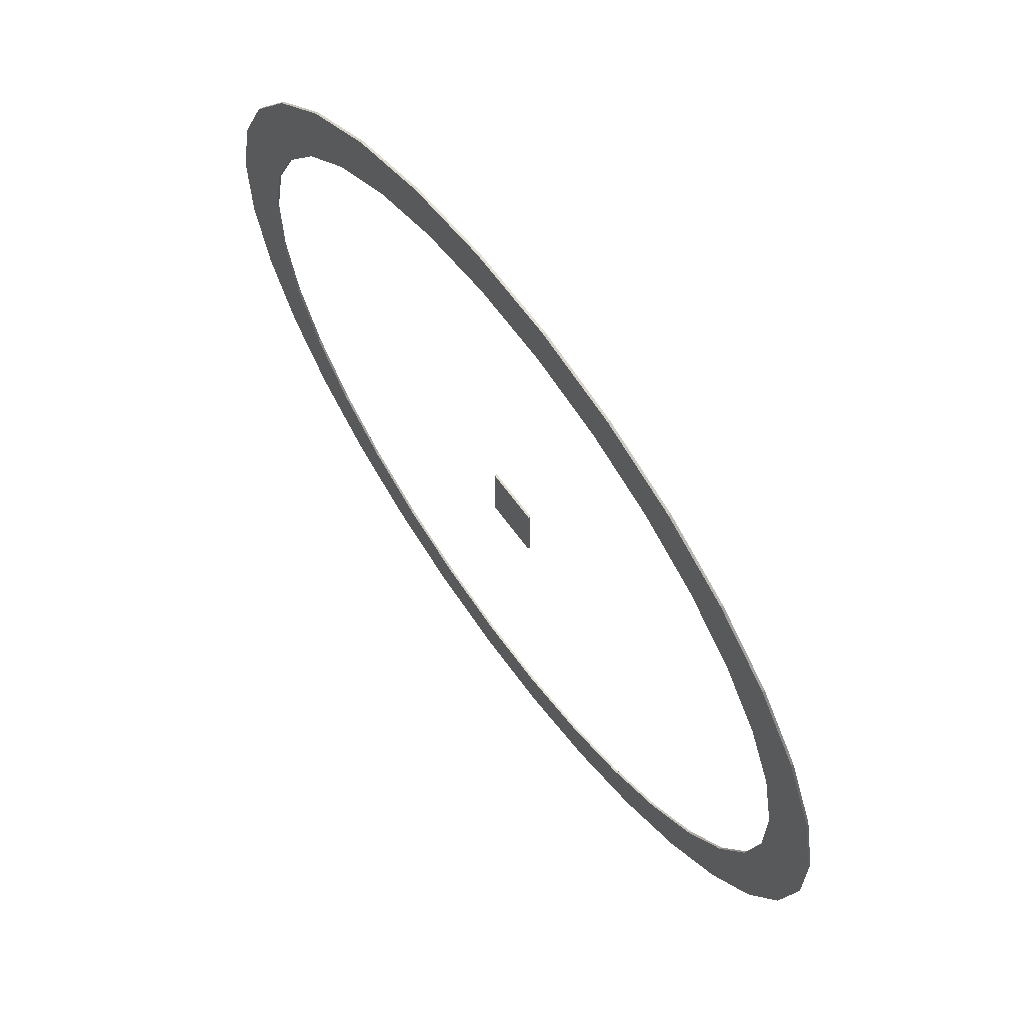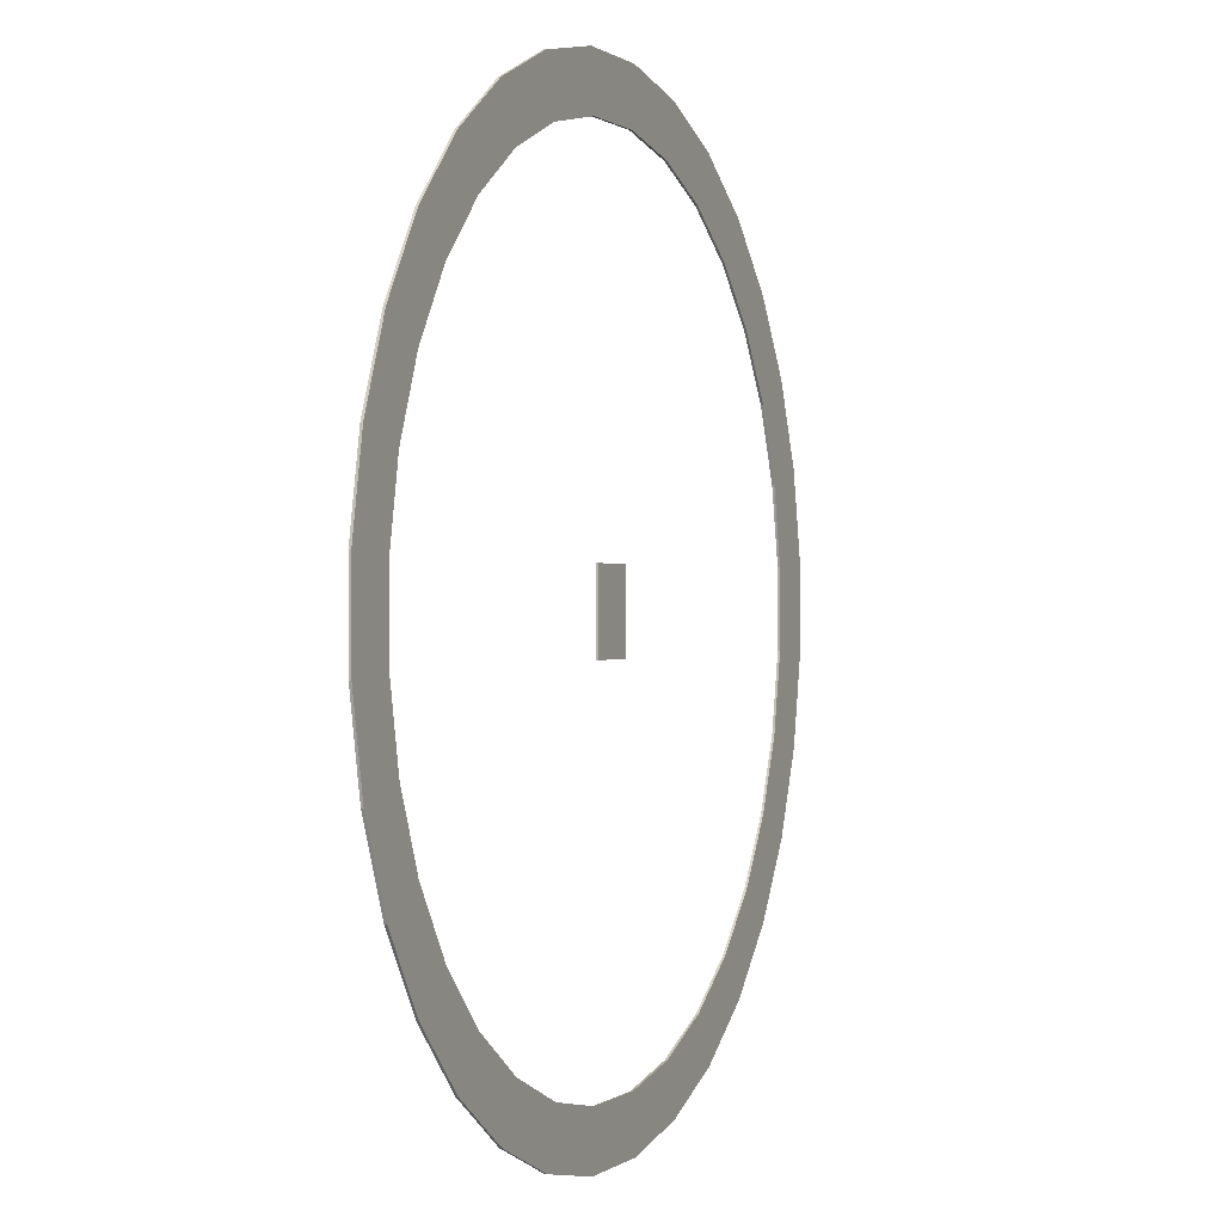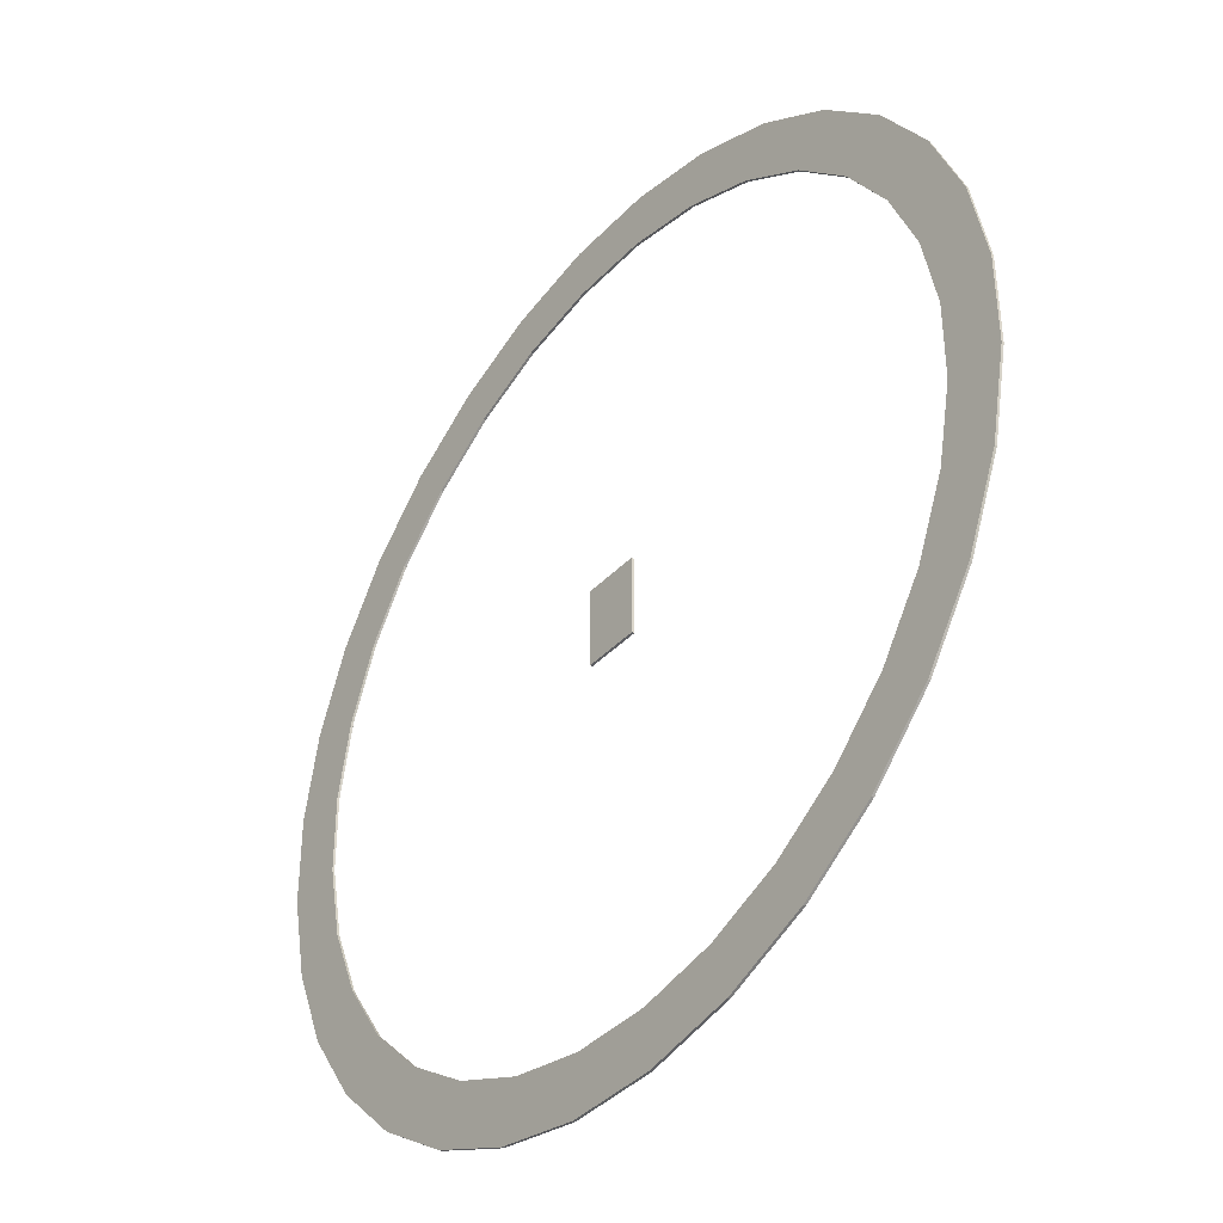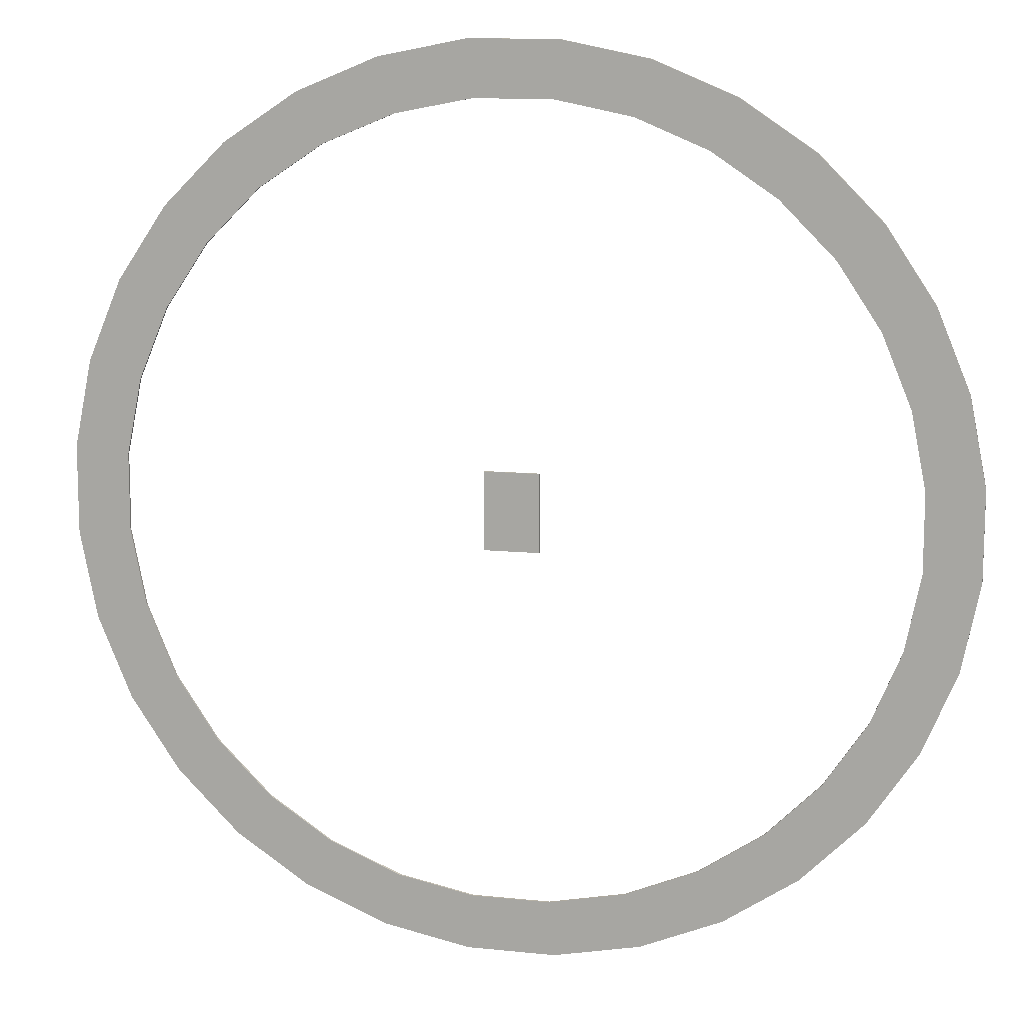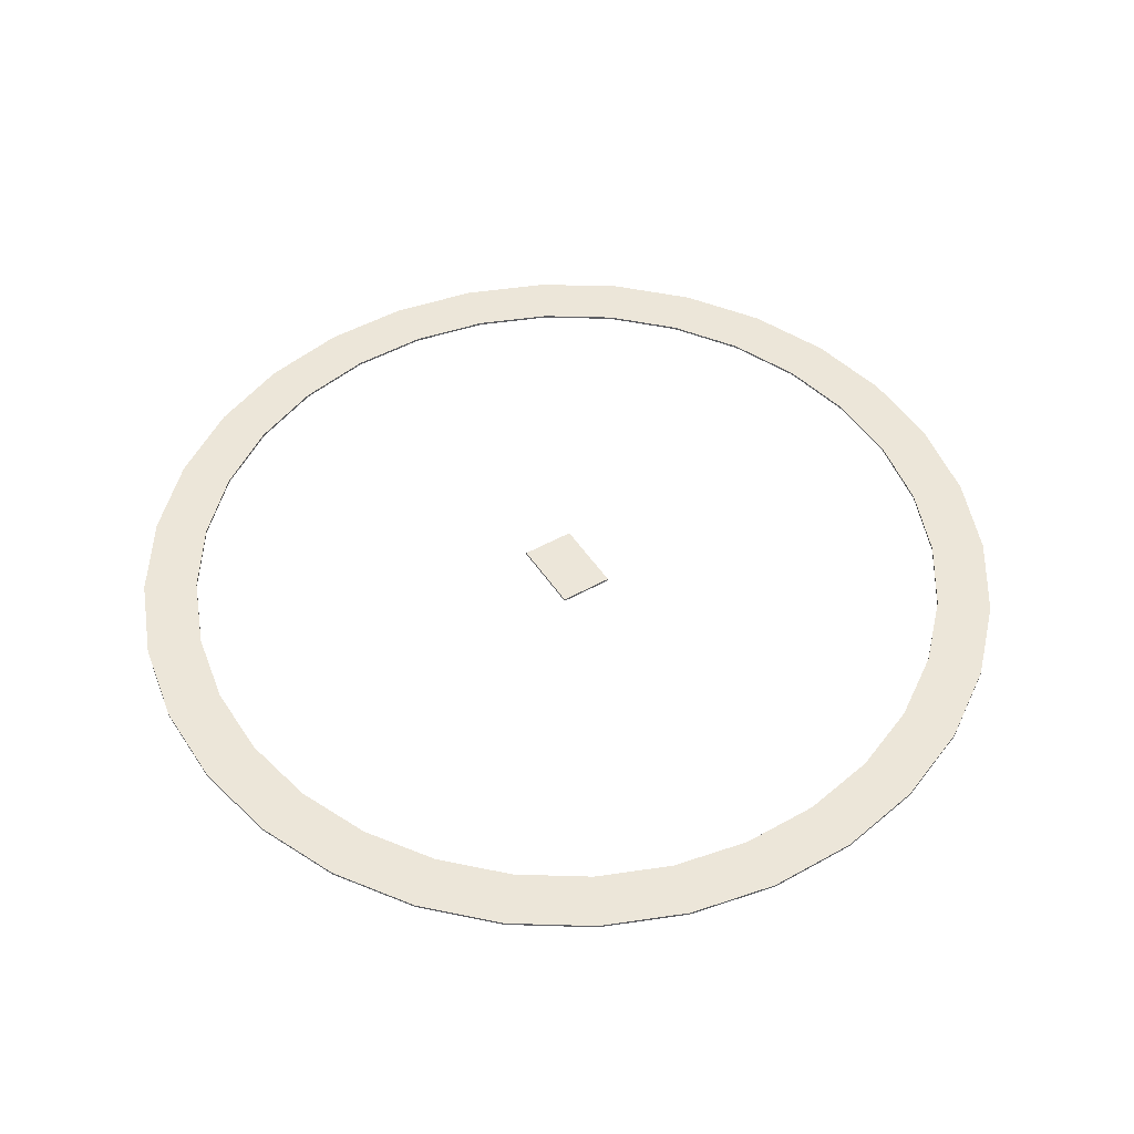
<metadata>
{"format":"obj","ext":"obj","renderer":"f3d","projection":"perspective","resolution":1024,"background":"white","views":[{"elev":67.0,"azim":53.7,"up":"+Z"},{"elev":0.2,"azim":-66.9,"up":"+Z"},{"elev":-39.4,"azim":51.8,"up":"+Z"},{"elev":11.9,"azim":-166.2,"up":"+Z"},{"elev":48.9,"azim":148.0,"up":"+Y"}]}
</metadata>
<code>
o Plane
v 3.5 0.3 -5
v -3.5 0.3 -5
v 3.5 0.3 5
v -3.5 0.3 5
v -3.5 0 5
v 3.5 0 5
v -3.5 0 -5
v 3.5 0 -5
f 4 3 1 2
f 5 7 8 6
f 6 8 1 3
f 7 5 4 2
f 8 7 2 1
f 5 6 3 4
o Circle
v 44.96 -0.15 -36.74
v 36.93 -0.15 -44.8
v 27.48 -0.15 -51.15
v 16.98 -0.15 -55.53
v 5.817 -0.15 -57.77
v -5.565 -0.15 -57.8
v -16.73 -0.15 -55.6
v -27.26 -0.15 -51.27
v -36.74 -0.15 -44.96
v -44.8 -0.15 -36.93
v -51.15 -0.15 -27.48
v -55.53 -0.15 -16.98
v -57.77 -0.15 -5.817
v -57.8 -0.15 5.565
v -55.6 -0.15 16.73
v -51.27 -0.15 27.26
v -44.96 -0.15 36.74
v -36.93 -0.15 44.8
v -27.48 -0.15 51.15
v -16.98 -0.15 55.53
v -5.817 -0.15 57.77
v 5.565 -0.15 57.8
v 16.73 -0.15 55.6
v 27.26 -0.15 51.27
v 36.74 -0.15 44.96
v 44.8 -0.15 36.93
v 51.15 -0.15 27.48
v 55.53 -0.15 16.98
v 57.77 -0.15 5.817
v 57.8 -0.15 -5.565
v 55.6 -0.15 -16.73
v 51.27 -0.15 -27.26
v 39.45 -0.15 -32.23
v 32.4 -0.15 -39.3
v 24.11 -0.15 -44.87
v 14.89 -0.15 -48.71
v 5.103 -0.15 -50.68
v -4.882 -0.15 -50.7
v -14.68 -0.15 -48.78
v -23.91 -0.15 -44.97
v -32.23 -0.15 -39.45
v -39.3 -0.15 -32.4
v -44.87 -0.15 -24.11
v -48.71 -0.15 -14.89
v -50.68 -0.15 -5.103
v -50.7 -0.15 4.882
v -48.78 -0.15 14.68
v -44.97 -0.15 23.91
v -39.45 -0.15 32.23
v -32.4 -0.15 39.3
v -24.11 -0.15 44.87
v -14.89 -0.15 48.71
v -5.103 -0.15 50.68
v 4.882 -0.15 50.7
v 14.68 -0.15 48.78
v 23.91 -0.15 44.97
v 32.23 -0.15 39.45
v 39.3 -0.15 32.4
v 44.87 -0.15 24.11
v 48.71 -0.15 14.89
v 50.68 -0.15 5.103
v 50.7 -0.15 -4.882
v 48.78 -0.15 -14.68
v 44.97 -0.15 -23.91
v 44.96 0.15 -36.74
v 36.93 0.15 -44.8
v 27.48 0.15 -51.15
v 16.98 0.15 -55.53
v 5.817 0.15 -57.77
v -5.565 0.15 -57.8
v -16.73 0.15 -55.6
v -27.26 0.15 -51.27
v -36.74 0.15 -44.96
v -44.8 0.15 -36.93
v -51.15 0.15 -27.48
v -55.53 0.15 -16.98
v -57.77 0.15 -5.817
v -57.8 0.15 5.565
v -55.6 0.15 16.73
v -51.27 0.15 27.26
v -44.96 0.15 36.74
v -36.93 0.15 44.8
v -27.48 0.15 51.15
v -16.98 0.15 55.53
v -5.817 0.15 57.77
v 5.565 0.15 57.8
v 16.73 0.15 55.6
v 27.26 0.15 51.27
v 36.74 0.15 44.96
v 44.8 0.15 36.93
v 51.15 0.15 27.48
v 55.53 0.15 16.98
v 57.77 0.15 5.817
v 57.8 0.15 -5.565
v 55.6 0.15 -16.73
v 51.27 0.15 -27.26
v 39.45 0.15 -32.23
v 32.4 0.15 -39.3
v 24.11 0.15 -44.87
v 14.89 0.15 -48.71
v 5.103 0.15 -50.68
v -4.882 0.15 -50.7
v -14.68 0.15 -48.78
v -23.91 0.15 -44.97
v -32.23 0.15 -39.45
v -39.3 0.15 -32.4
v -44.87 0.15 -24.11
v -48.71 0.15 -14.89
v -50.68 0.15 -5.103
v -50.7 0.15 4.882
v -48.78 0.15 14.68
v -44.97 0.15 23.91
v -39.45 0.15 32.23
v -32.4 0.15 39.3
v -24.11 0.15 44.87
v -14.89 0.15 48.71
v -5.103 0.15 50.68
v 4.882 0.15 50.7
v 14.68 0.15 48.78
v 23.91 0.15 44.97
v 32.23 0.15 39.45
v 39.3 0.15 32.4
v 44.87 0.15 24.11
v 48.71 0.15 14.89
v 50.68 0.15 5.103
v 50.7 0.15 -4.882
v 48.78 0.15 -14.68
v 44.97 0.15 -23.91
v -57.77 0.15 -5.817
v -57.8 0.15 5.565
v -50.68 0.15 -5.103
v -50.7 0.15 4.882
f 22 21 53 54
f 36 35 67 68
f 23 22 54 55
f 10 9 41 42
f 37 36 68 69
f 24 23 55 56
f 11 10 42 43
f 38 37 69 70
f 25 24 56 57
f 12 11 43 44
f 39 38 70 71
f 26 25 57 58
f 13 12 44 45
f 40 39 71 72
f 27 26 58 59
f 14 13 45 46
f 9 40 72 41
f 28 27 59 60
f 15 14 46 47
f 29 28 60 61
f 16 15 47 48
f 30 29 61 62
f 17 16 48 49
f 31 30 62 63
f 18 17 49 50
f 32 31 63 64
f 19 18 50 51
f 33 32 64 65
f 20 19 51 52
f 34 33 65 66
f 21 20 52 53
f 35 34 66 67
f 100 132 131 99
f 87 119 118 86
f 74 106 105 73
f 101 133 132 100
f 88 120 119 87
f 75 107 106 74
f 102 134 133 101
f 89 121 120 88
f 76 108 107 75
f 103 135 134 102
f 90 122 121 89
f 77 109 108 76
f 104 136 135 103
f 91 123 122 90
f 78 110 109 77
f 73 105 136 104
f 92 124 123 91
f 79 111 110 78
f 93 125 124 92
f 80 112 111 79
f 94 126 125 93
f 81 113 112 80
f 95 127 126 94
f 82 114 113 81
f 96 128 127 95
f 83 115 114 82
f 97 129 128 96
f 84 116 115 83
f 98 130 129 97
f 85 117 116 84
f 99 131 130 98
f 48 112 113 49
f 23 87 86 22
f 49 113 114 50
f 24 88 87 23
f 50 114 115 51
f 25 89 88 24
f 51 115 116 52
f 26 90 89 25
f 52 116 117 53
f 27 91 90 26
f 53 117 118 54
f 28 92 91 27
f 54 118 119 55
f 29 93 92 28
f 55 119 120 56
f 30 94 93 29
f 56 120 121 57
f 31 95 94 30
f 57 121 122 58
f 32 96 95 31
f 58 122 123 59
f 33 97 96 32
f 59 123 124 60
f 34 98 97 33
f 60 124 125 61
f 35 99 98 34
f 61 125 126 62
f 36 100 99 35
f 10 74 73 9
f 62 126 127 63
f 37 101 100 36
f 11 75 74 10
f 63 127 128 64
f 38 102 101 37
f 12 76 75 11
f 64 128 129 65
f 39 103 102 38
f 13 77 76 12
f 65 129 130 66
f 40 104 103 39
f 14 78 77 13
f 66 130 131 67
f 9 73 104 40
f 15 79 78 14
f 67 131 132 68
f 41 105 106 42
f 16 80 79 15
f 68 132 133 69
f 42 106 107 43
f 17 81 80 16
f 69 133 134 70
f 43 107 108 44
f 18 82 81 17
f 70 134 135 71
f 44 108 109 45
f 19 83 82 18
f 71 135 136 72
f 45 109 110 46
f 20 84 83 19
f 72 136 105 41
f 46 110 111 47
f 21 85 84 20
f 47 111 112 48
f 22 86 85 21
f 138 140 139 137

</code>
